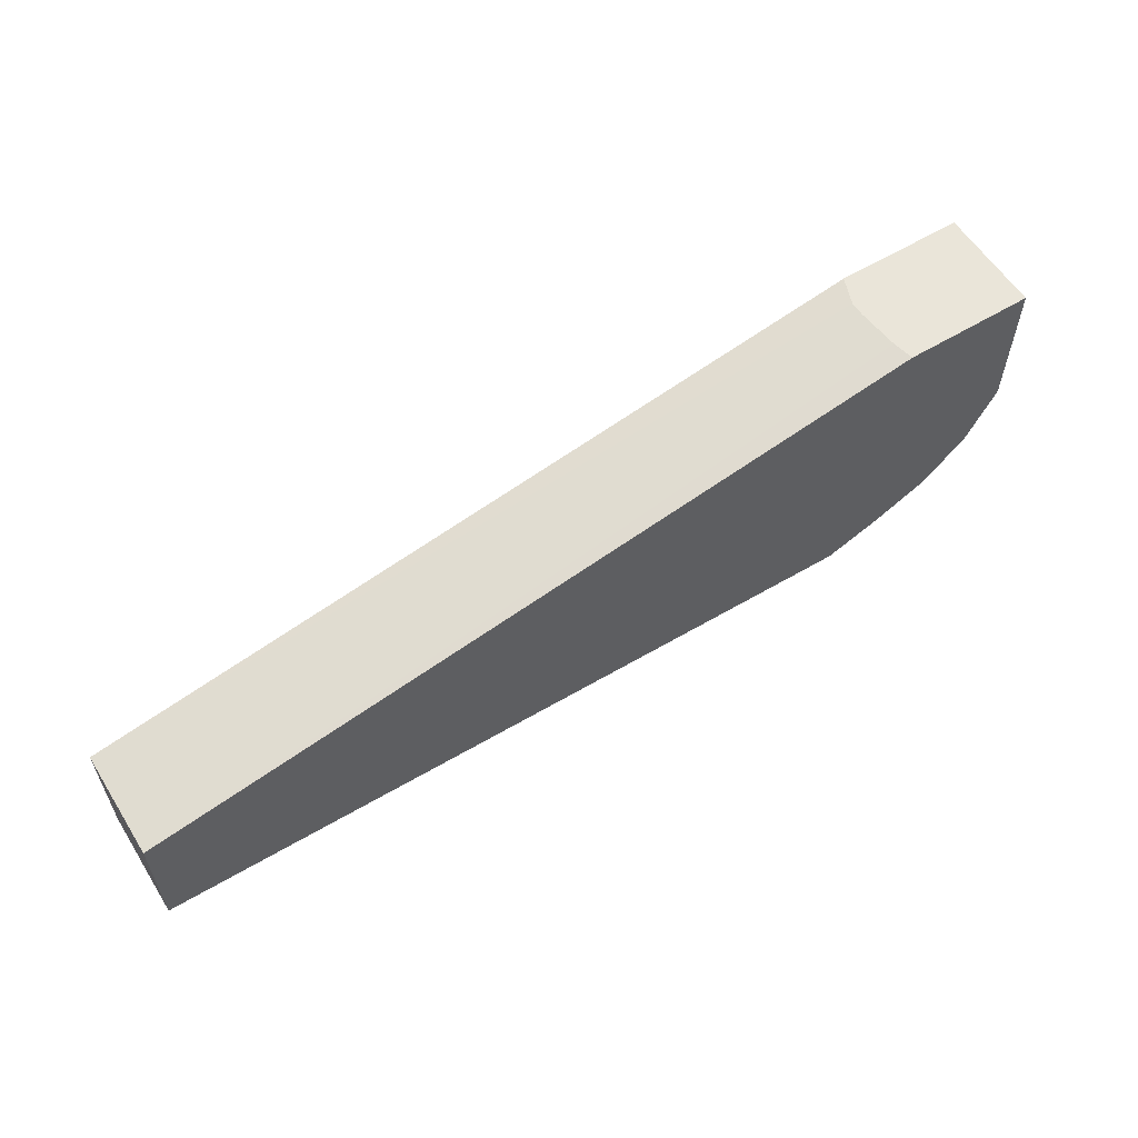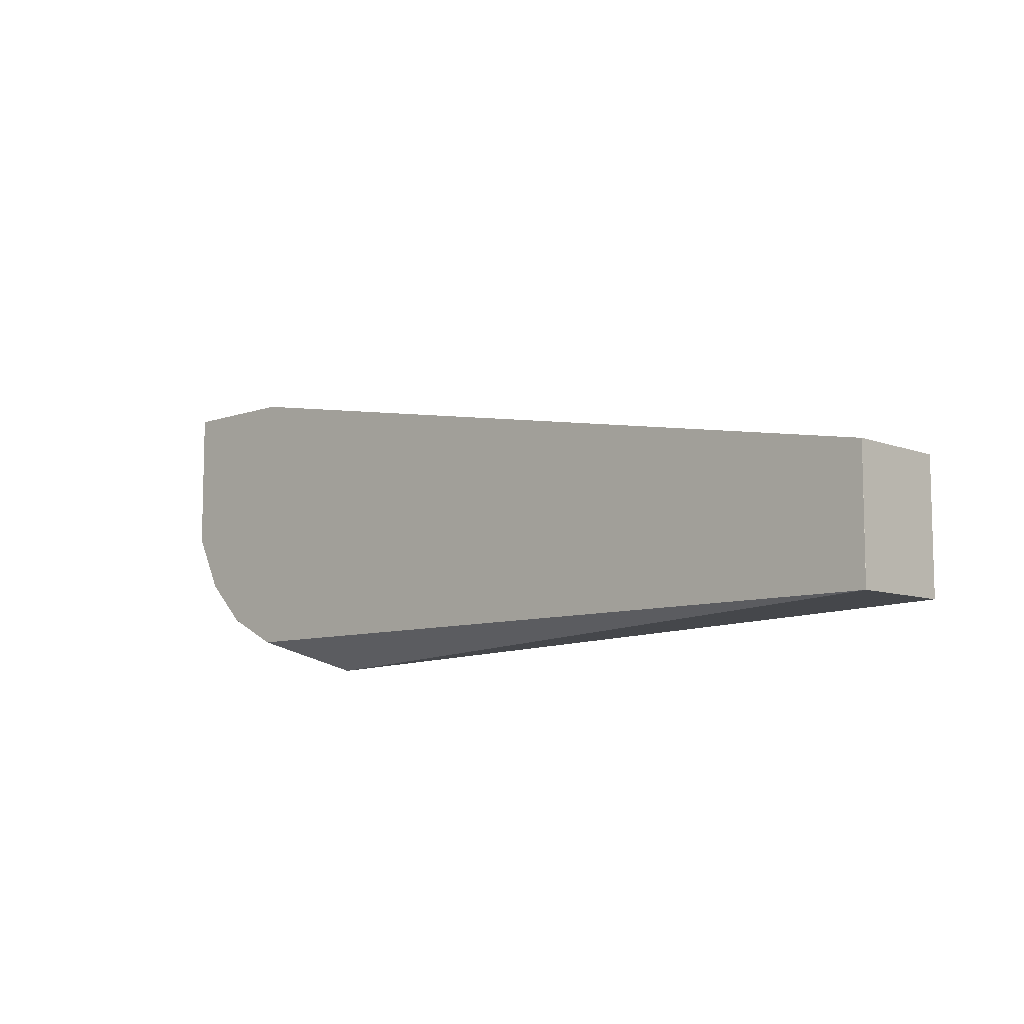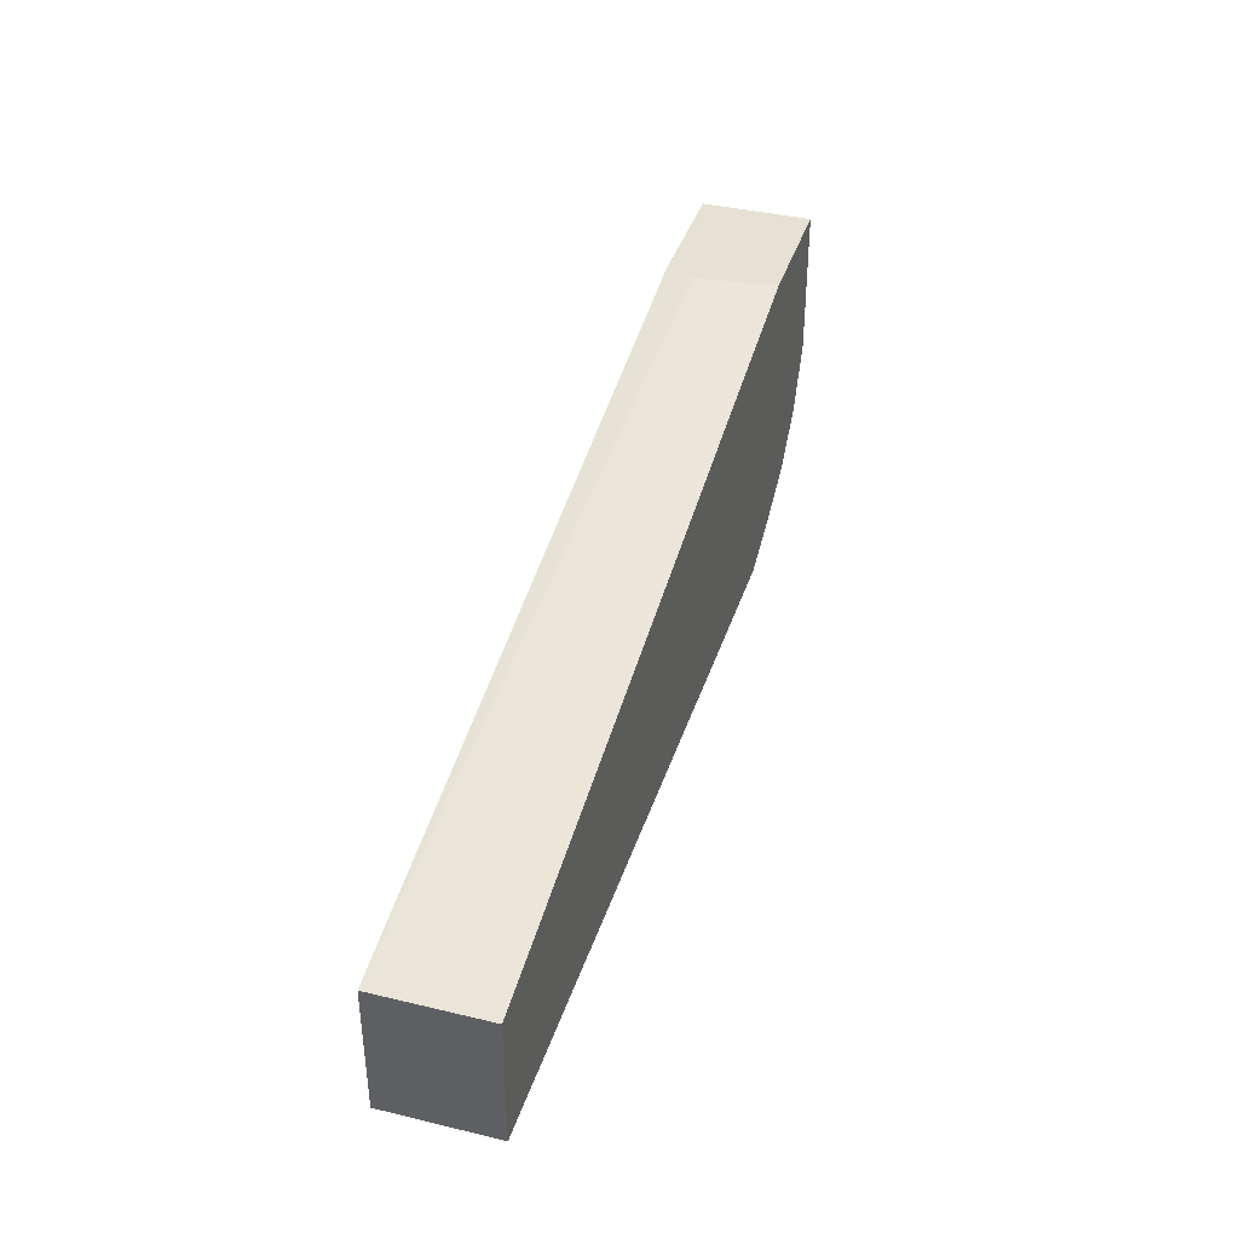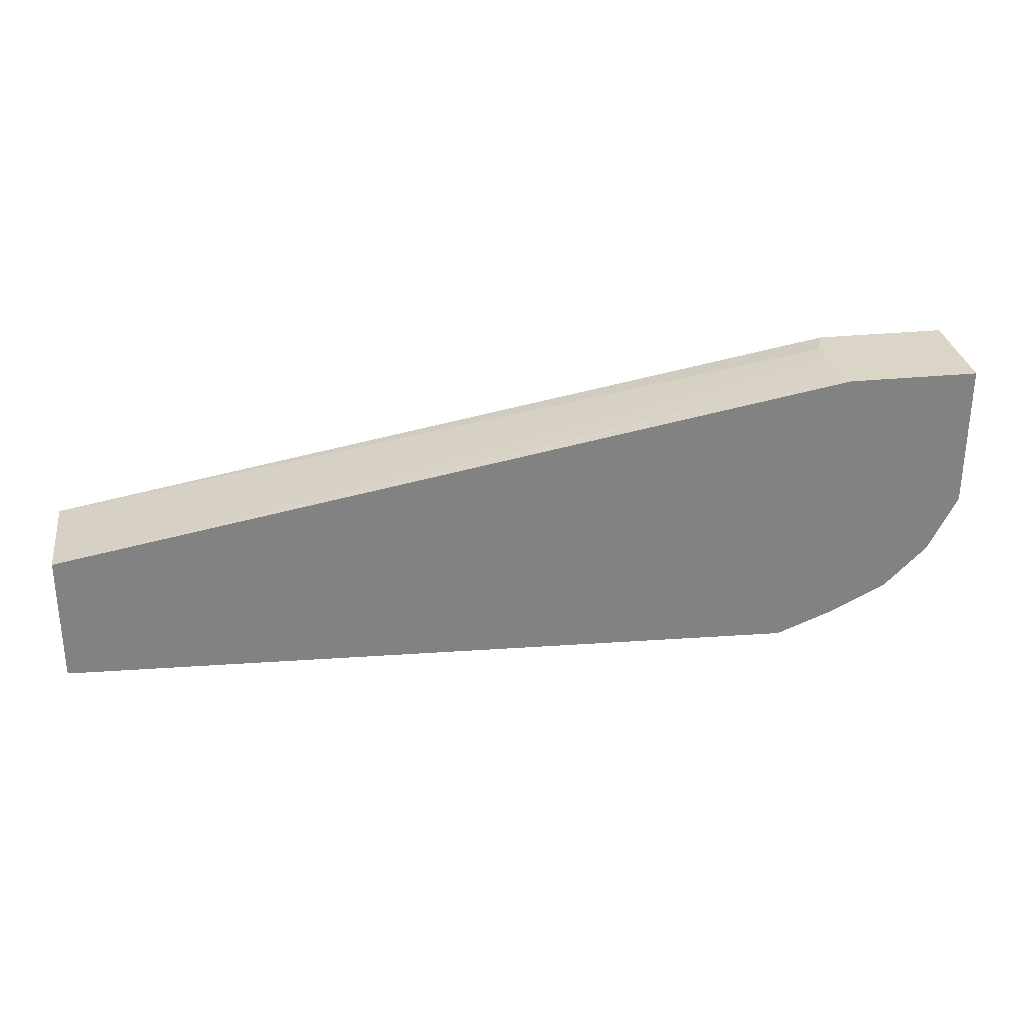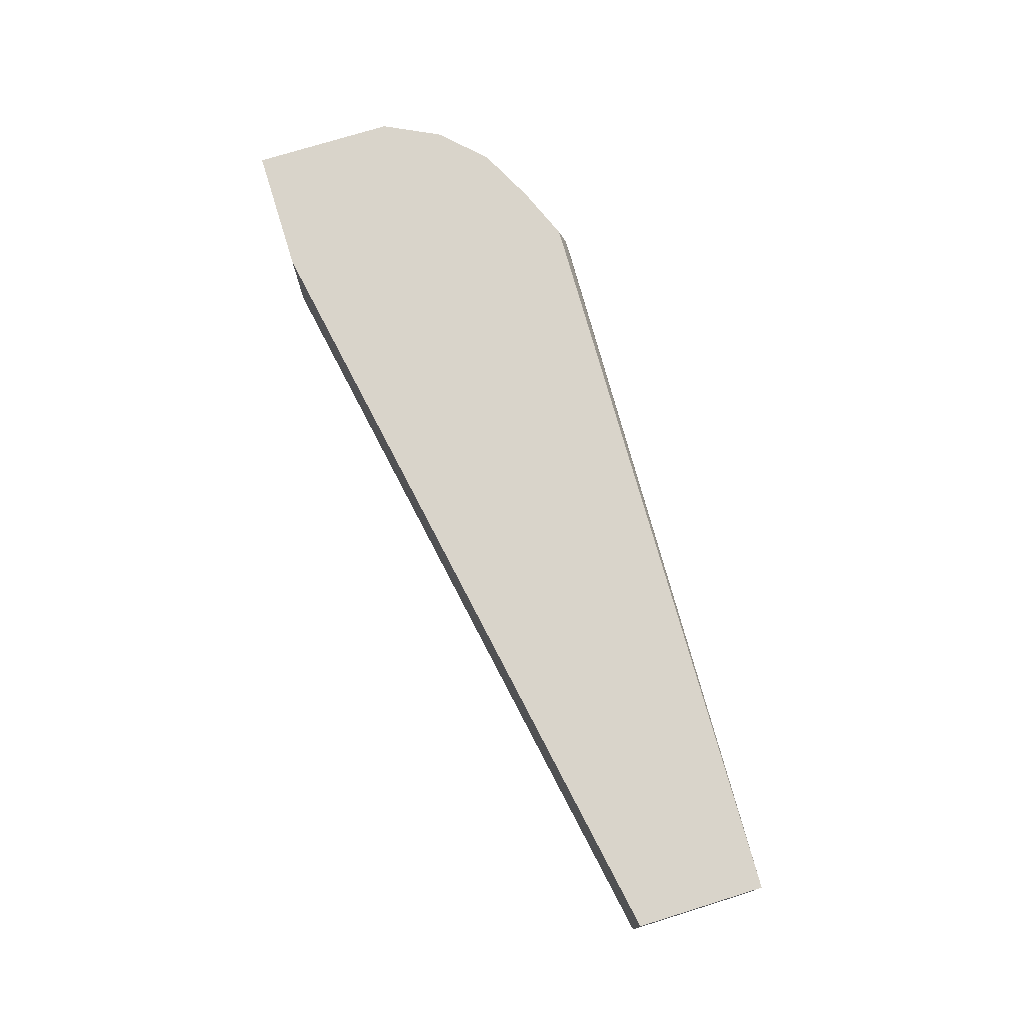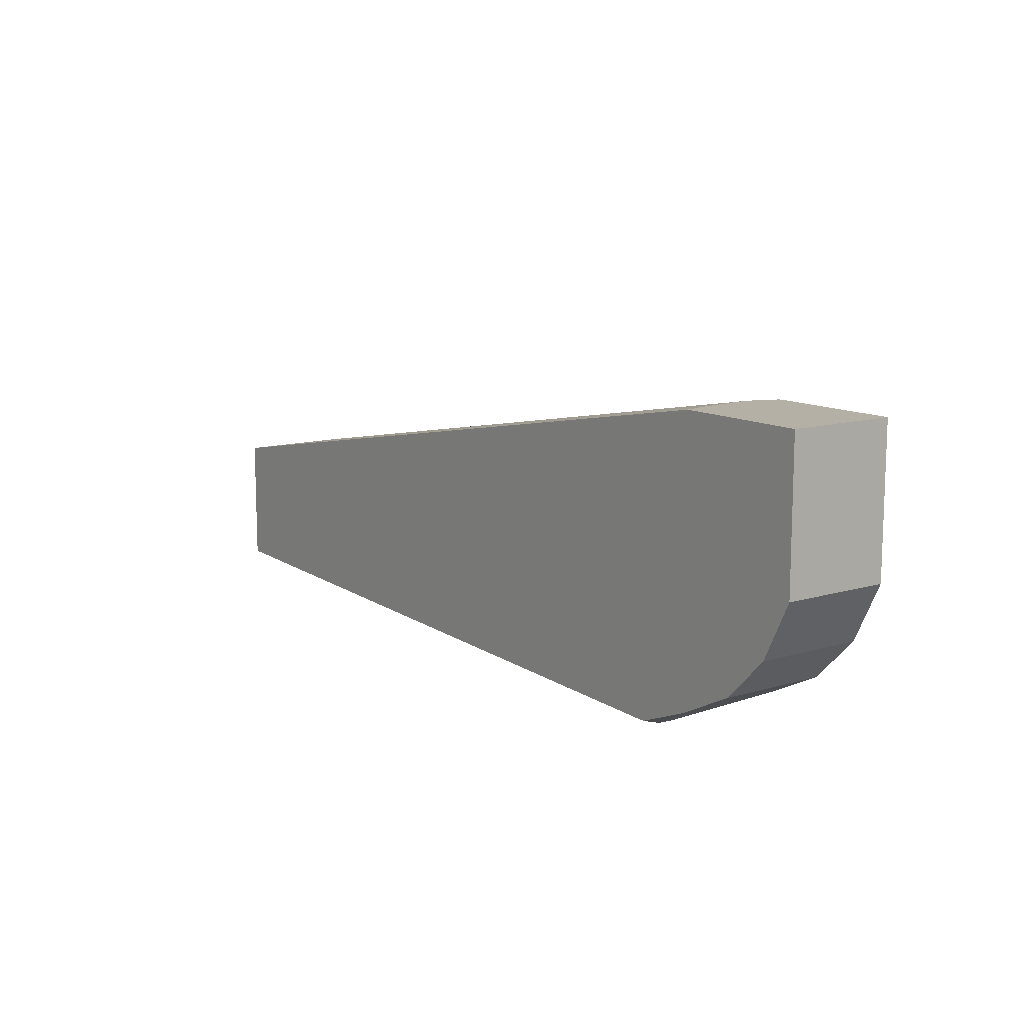
<metadata>
{"format":"obj","ext":"obj","renderer":"f3d","projection":"perspective","resolution":1024,"background":"white","views":[{"elev":58.4,"azim":148.0,"up":"+Z"},{"elev":-8.6,"azim":44.1,"up":"+Z"},{"elev":38.8,"azim":106.7,"up":"+Z"},{"elev":29.6,"azim":171.7,"up":"+Z"},{"elev":74.8,"azim":72.8,"up":"+Y"},{"elev":11.7,"azim":-125.8,"up":"+Z"}]}
</metadata>
<code>
v -0.5638 -0.3705 -0.5396
v -0.58 -0.4189 -0.5155
v -0.6121 -0.4188 -0.5155
v -0.5692 -0.3544 -0.537
v -0.01393 -0.3382 -0.5155
v -0.01393 -0.4188 -0.5155
v -0.01399 -0.4189 -0.5155
v -0.6122 -0.4189 -0.5154
v -0.6336 -0.4189 -0.5048
v -0.5907 -0.3544 -0.5262
v -0.6228 -0.3382 -0.5102
v -0.6121 -0.3382 -0.5155
v -0.5718 -0.3383 -0.5316
v -0.5638 -0.3383 -0.5316
v -0.01393 -0.3382 -0.4189
v -0.5637 -0.3382 -0.5315
v -0.01393 -0.4189 -0.4194
v -0.6551 -0.4189 -0.4939
v -0.6551 -0.4188 -0.494
v -0.6443 -0.3382 -0.4994
v -0.5719 -0.3382 -0.5315
v -0.01393 -0.4189 -0.4188
v -0.6111 -0.3382 -0.3111
v -0.6075 -0.3544 -0.3111
v -0.6042 -0.3866 -0.3111
v -0.6873 -0.4189 -0.4617
v -0.6551 -0.3382 -0.494
v -0.6873 -0.4188 -0.4618
v -0.6042 -0.3977 -0.3111
v -0.6121 -0.4189 -0.3111
v -0.7088 -0.3382 -0.3111
v -0.6981 -0.4189 -0.4403
v -0.6873 -0.3382 -0.4618
v -0.7088 -0.4189 -0.4189
v -0.7088 -0.4189 -0.3111
v -0.7088 -0.3382 -0.4189
f 15 25 22
f 15 24 25
f 15 23 24
f 13 16 14
f 13 21 16
f 12 21 13
f 6 17 7
f 9 19 10
f 9 18 19
f 5 23 15
f 5 31 23
f 18 26 28
f 5 36 31
f 10 19 20
f 18 28 19
f 26 32 28
f 19 28 33
f 5 27 33
f 31 34 35
f 31 36 34
f 28 36 33
f 28 34 36
f 28 32 34
f 19 27 20
f 23 25 24
f 23 30 29
f 23 35 30
f 23 31 35
f 22 29 30
f 22 25 29
f 19 33 27
f 23 29 25
f 5 20 27
f 5 33 36
f 5 12 11
f 2 32 26
f 2 34 32
f 2 35 34
f 2 30 35
f 2 22 30
f 2 17 22
f 2 26 18
f 2 7 17
f 1 6 7
f 1 5 6
f 1 4 5
f 1 3 4
f 1 2 3
f 5 11 20
f 2 8 3
f 2 18 9
f 1 7 2
f 3 8 9
f 5 21 12
f 2 9 8
f 5 16 21
f 5 17 6
f 5 22 17
f 5 15 22
f 4 14 5
f 5 14 16
f 4 12 13
f 3 9 4
f 4 11 12
f 4 20 11
f 4 10 20
f 4 13 14
f 4 9 10

</code>
